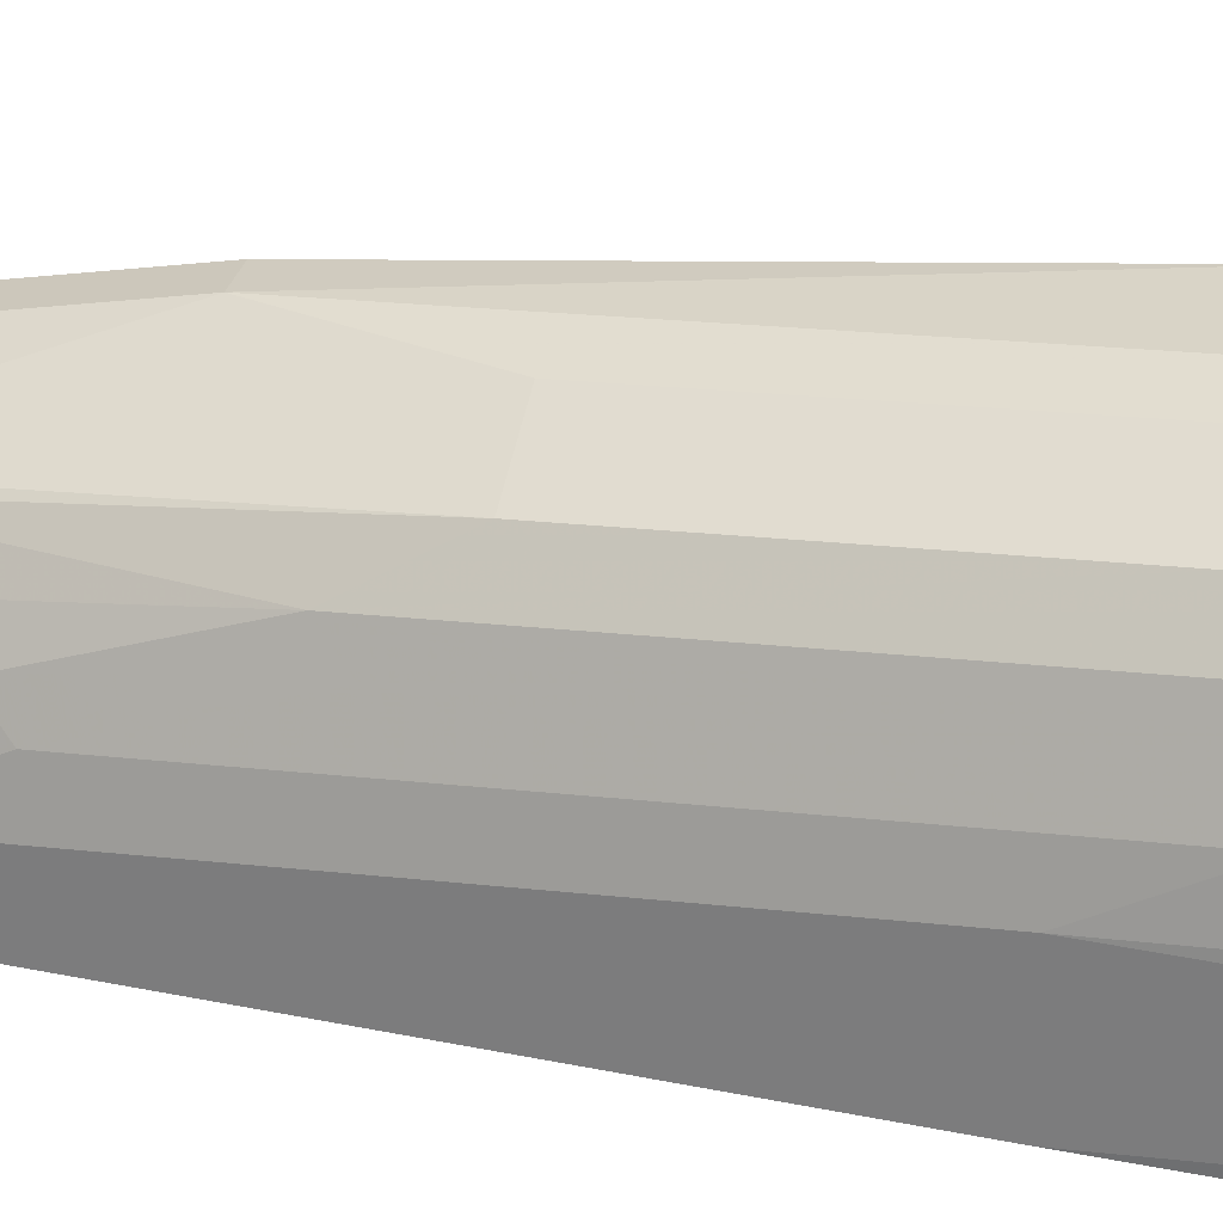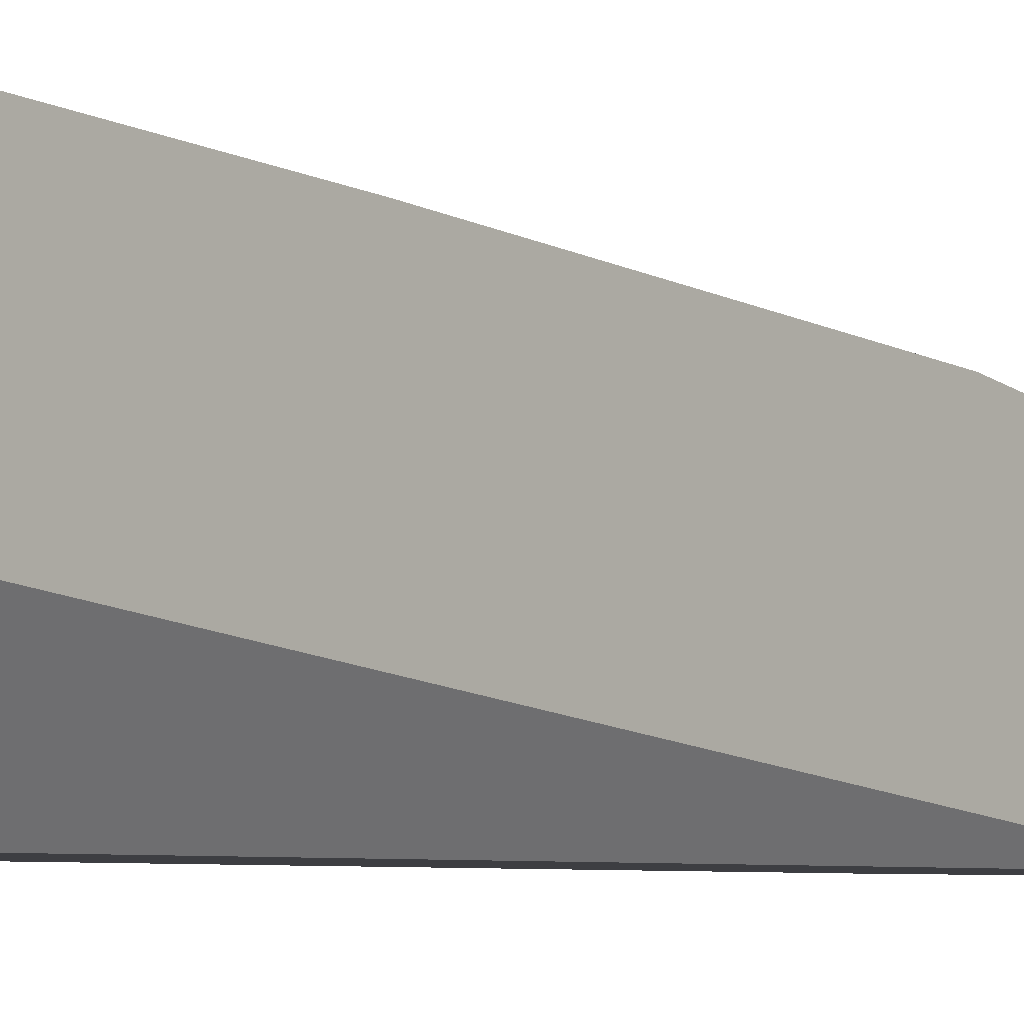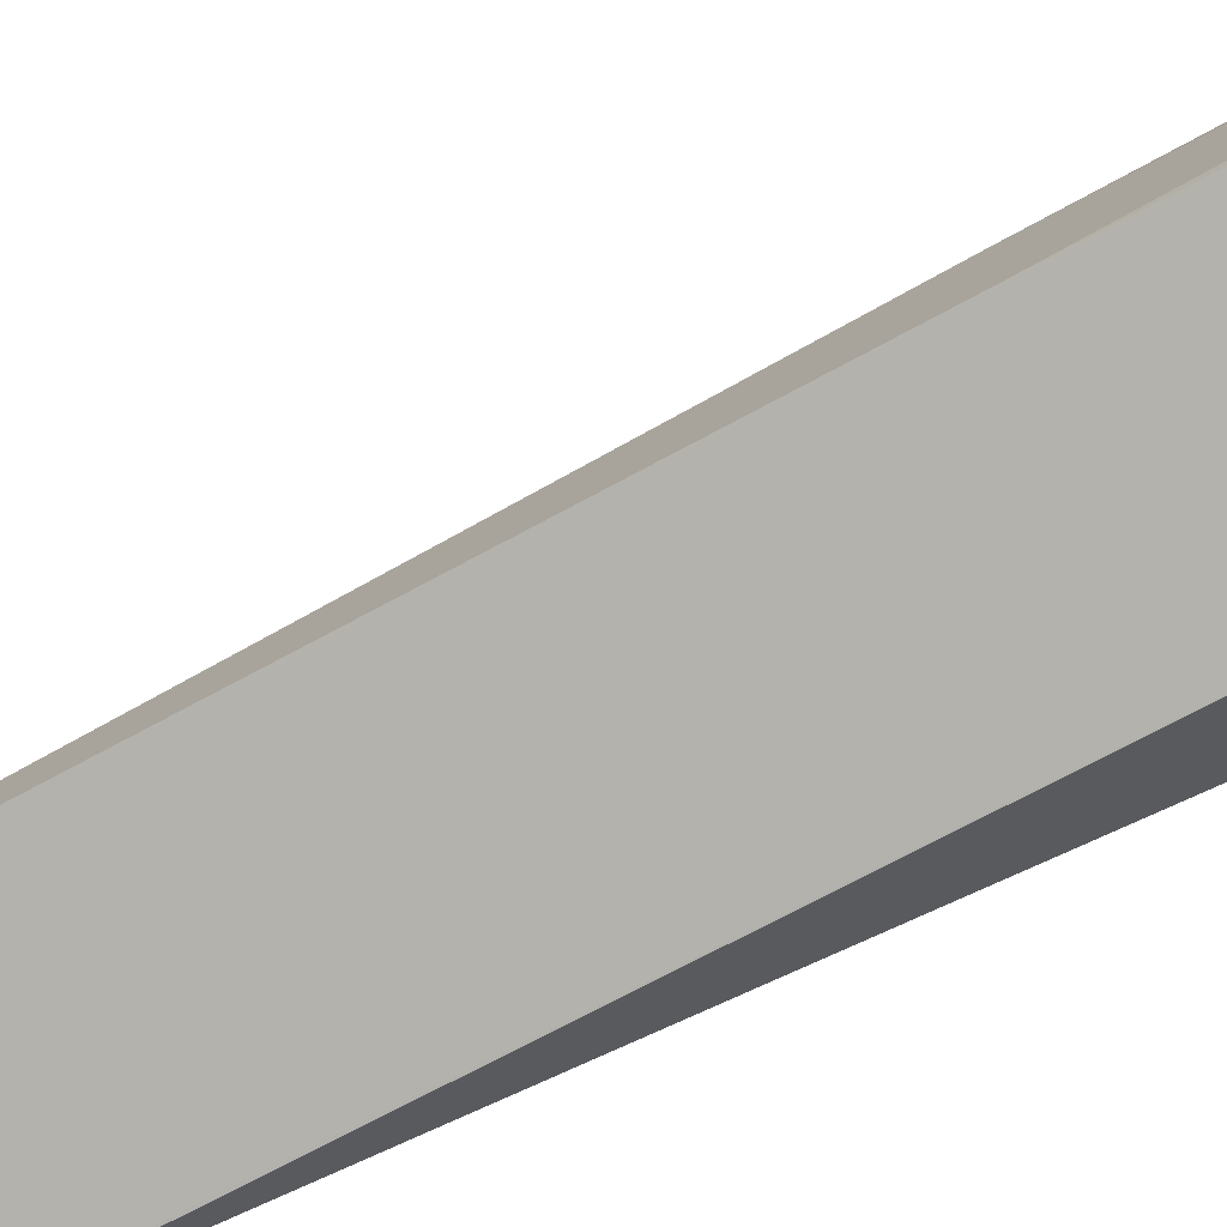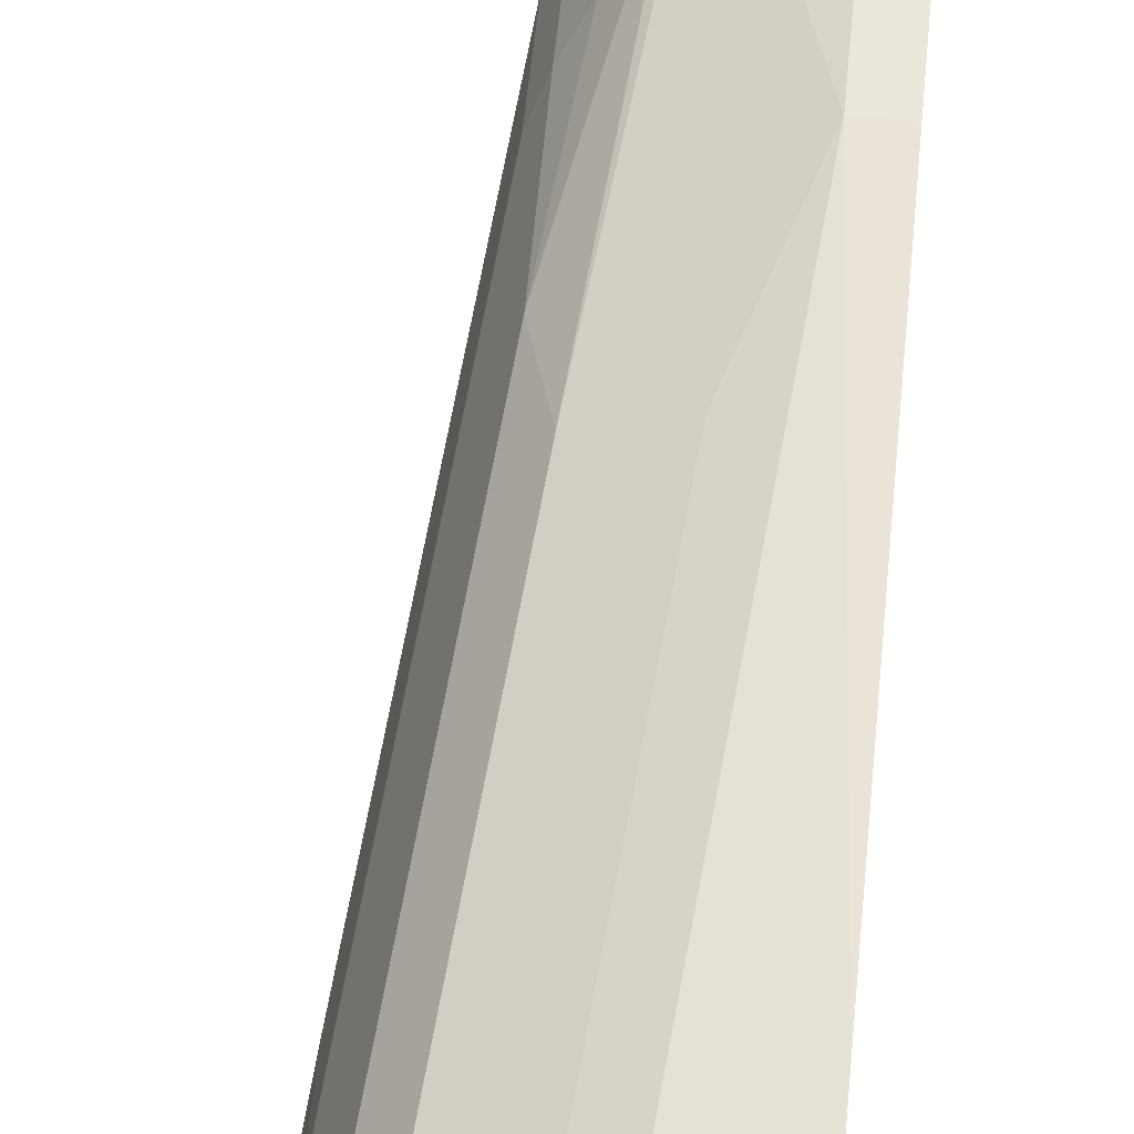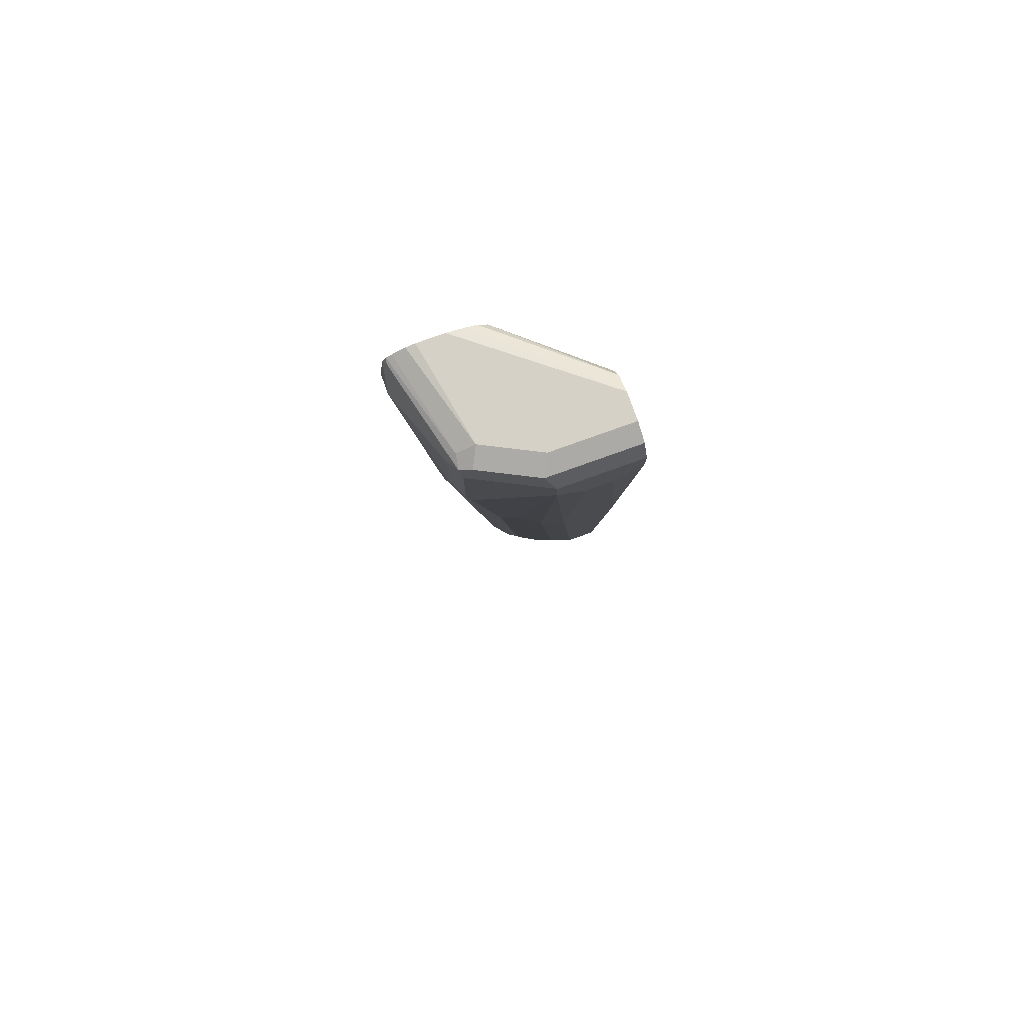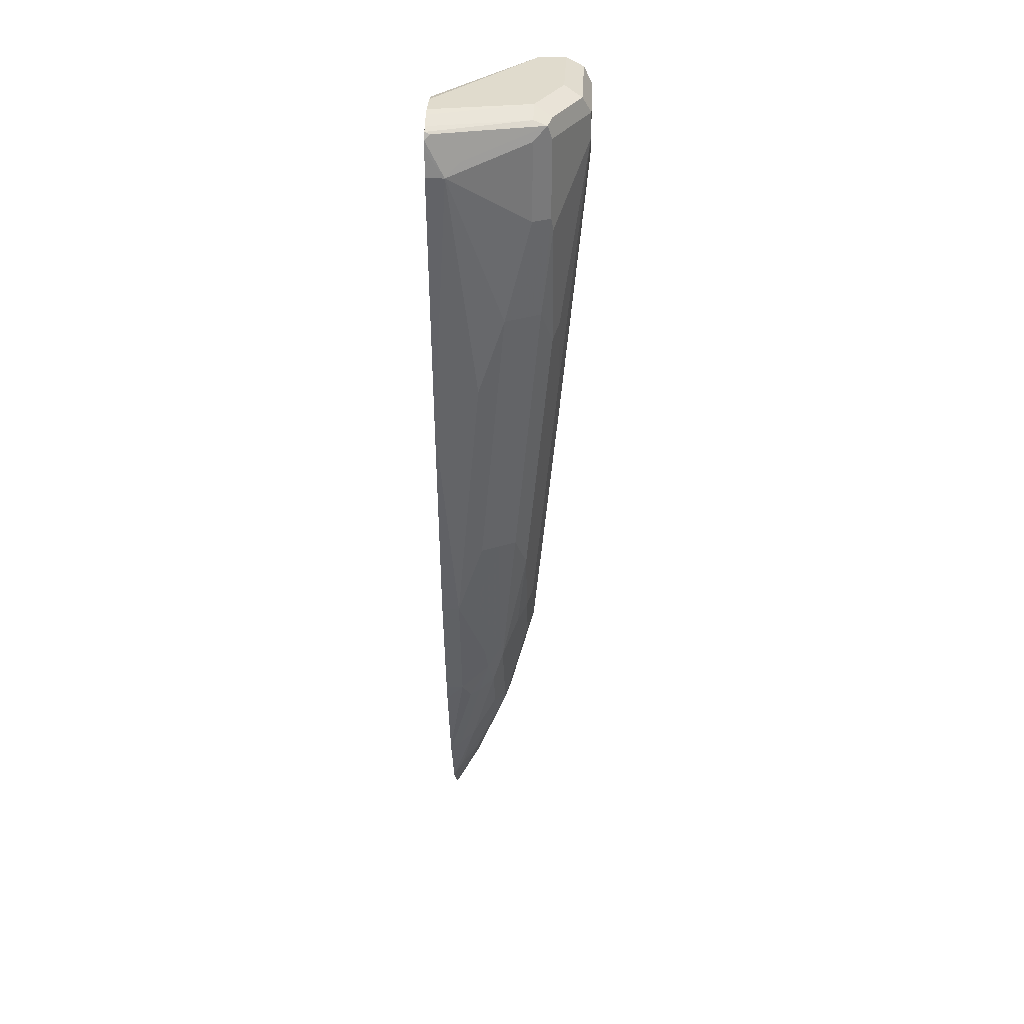
<metadata>
{"format":"obj","ext":"obj","renderer":"f3d","projection":"perspective","resolution":1024,"background":"white","views":[{"elev":27.0,"azim":104.2,"up":"+Z"},{"elev":-3.6,"azim":-141.2,"up":"+Z"},{"elev":-79.6,"azim":112.7,"up":"+Z"},{"elev":67.5,"azim":-175.1,"up":"+Z"},{"elev":79.2,"azim":70.3,"up":"+Y"},{"elev":33.3,"azim":2.9,"up":"+Y"}]}
</metadata>
<code>
v 0.4486 0.5443 0.5963
v 0.4667 0.5443 0.5963
v 0.4486 0.5703 0.5933
v 0.4486 0.2671 0.5703
v 0.5444 0.4925 0.5703
v 0.5444 0.5703 0.5703
v 0.4796 0.5574 0.5898
v 0.4537 0.5833 0.5898
v 0.4486 0.5781 0.5924
v 0.4667 0.2851 0.5703
v 0.4926 0.311 0.5703
v 0.5185 0.3888 0.5703
v 0.4486 0.02595 0.5444
v 0.4667 0.02595 0.5444
v 0.5617 0.4925 0.5617
v 0.5574 0.5833 0.5639
v 0.4486 0.585 0.5889
v 0.5531 0.3888 0.5531
v 0.4926 0.1037 0.5444
v 0.5099 0.1037 0.5358
v 0.4486 -0.1037 0.5185
v 0.4667 -0.1037 0.5185
v 0.4926 -0.05183 0.5185
v 0.4839 0.02595 0.5358
v 0.5639 0.4796 0.5574
v 0.5704 0.4925 0.5444
v 0.5963 0.5443 0.4926
v 0.5617 0.5703 0.5617
v 0.5963 0.5703 0.4926
v 0.5876 0.5876 0.5012
v 0.5617 0.5876 0.5531
v 0.5444 0.5963 0.5444
v 0.5444 0.5876 0.5617
v 0.4486 0.5882 0.5834
v 0.5639 0.35 0.5315
v 0.5271 0.1037 0.5271
v 0.538 0.06488 0.5055
v 0.5099 -0.05183 0.5099
v 0.4486 -0.1244 0.5133
v 0.4486 -0.223 0.4848
v 0.4494 -0.2247 0.484
v 0.4753 -0.1209 0.5099
v 0.4958 -0.07775 0.512
v 0.5704 0.3629 0.5185
v 0.5704 0.2851 0.4926
v 0.5704 0.2333 0.4667
v 0.5963 0.5184 0.4667
v 0.5963 0.5703 0.4148
v 0.5876 0.5876 0.4148
v 0.5704 0.5963 0.4926
v 0.4486 0.5963 0.5625
v 0.4486 0.5943 0.5713
v 0.512 -0.06474 0.5055
v 0.5282 -0.0259 0.4926
v 0.538 -0.01289 0.4796
v 0.5444 0.0778 0.4926
v 0.4486 -0.2963 0.4519
v 0.4602 -0.2203 0.4796
v 0.4861 -0.1166 0.5055
v 0.5012 -0.1037 0.5012
v 0.5444 2.361e-05 0.4667
v 0.5444 -0.05183 0.4407
v 0.5704 0.2333 0.4148
v 0.5963 0.5184 0.4407
v 0.5963 0.5443 0.4148
v 0.5704 0.5963 0.4148
v 0.4486 0.5963 0.5366
v 0.512 -0.1684 0.4537
v 0.5282 -0.07775 0.4667
v 0.538 -0.06474 0.4537
v 0.4486 -0.3385 0.4163
v 0.4505 -0.337 0.4148
v 0.4764 -0.2592 0.4407
v 0.4602 -0.2721 0.4537
v 0.4753 -0.2074 0.4753
v 0.5012 -0.1555 0.4753
v 0.5185 -0.1555 0.4407
v 0.5444 -0.05183 0.4148
v 0.5444 0.5963 0.4148
v 0.4486 0.5923 0.5185
v 0.4764 -0.2851 0.4148
v 0.4486 -0.3396 0.4148
v 0.4505 -0.337 0.4148
v 0.5023 -0.2074 0.4148
v 0.5185 -0.1555 0.4148
v 0.5271 0.5876 0.4148
v 0.4486 0.5886 0.5092
v 0.4764 -0.2851 0.4148
v 0.4505 -0.337 0.4148
v 0.4486 -0.3369 0.4148
v 0.5023 -0.2074 0.4148
v 0.5185 0.5703 0.4148
v 0.4486 0.5796 0.5002
v 0.4486 -0.1036 0.4148
v 0.5088 0.5444 0.4148
v 0.4486 0.5703 0.4966
v 0.4486 -0.08801 0.4148
v 0.4926 0.4925 0.4148
v 0.4486 0.5522 0.4926
f 46 62 78
f 48 88 83
f 46 78 63
f 46 63 64
f 46 64 47
f 48 65 63
f 48 63 78
f 48 78 85
f 48 85 91
f 48 91 88
f 48 98 95
f 48 89 90
f 48 90 94
f 48 94 98
f 48 95 92
f 48 92 86
f 48 86 79
f 48 79 66
f 48 66 49
f 45 62 46
f 48 83 89
f 45 61 62
f 37 55 61
f 43 60 53
f 32 34 33
f 32 50 66
f 32 66 79
f 32 79 67
f 32 67 51
f 35 37 44
f 36 38 53
f 36 53 37
f 37 53 54
f 37 54 55
f 53 60 76
f 37 61 56
f 37 56 45
f 37 45 44
f 38 43 53
f 40 57 41
f 41 57 58
f 41 58 59
f 41 59 42
f 42 59 43
f 43 59 60
f 45 56 61
f 53 76 68
f 60 75 76
f 53 69 54
f 72 83 81
f 72 81 73
f 77 81 84
f 77 84 91
f 77 91 85
f 79 86 87
f 79 87 80
f 81 83 88
f 81 88 91
f 81 91 84
f 82 89 83
f 82 90 89
f 86 92 93
f 86 93 87
f 92 95 93
f 93 95 96
f 94 97 98
f 95 98 96
f 96 98 99
f 97 99 98
f 32 52 34
f 72 82 83
f 53 68 69
f 71 82 72
f 68 73 81
f 54 69 70
f 54 70 55
f 55 70 62
f 55 62 61
f 57 71 72
f 57 72 73
f 57 73 74
f 57 74 75
f 57 75 58
f 58 75 60
f 58 60 59
f 62 70 68
f 62 68 77
f 62 77 85
f 62 85 78
f 63 65 64
f 67 79 80
f 68 70 69
f 68 76 75
f 68 75 74
f 68 74 73
f 68 81 77
f 32 51 52
f 1 99 97
f 30 50 31
f 2 7 8
f 2 8 9
f 2 9 3
f 2 4 10
f 2 10 11
f 2 11 12
f 2 12 5
f 4 13 14
f 4 14 10
f 2 6 7
f 5 15 16
f 5 12 15
f 6 16 7
f 7 16 8
f 8 16 17
f 8 17 9
f 10 14 11
f 11 14 19
f 11 19 12
f 12 18 15
f 5 16 6
f 2 5 6
f 1 4 2
f 1 13 4
f 1 2 3
f 1 3 9
f 1 9 17
f 1 17 34
f 1 34 52
f 1 52 51
f 1 51 67
f 1 67 80
f 1 80 87
f 1 87 93
f 1 93 96
f 1 96 99
f 31 50 32
f 1 97 94
f 1 94 90
f 1 90 82
f 1 82 71
f 1 71 57
f 1 40 39
f 1 39 21
f 1 21 13
f 12 19 20
f 12 20 18
f 1 57 40
f 13 22 14
f 22 39 40
f 22 40 41
f 22 41 42
f 22 42 43
f 22 43 23
f 23 43 38
f 25 35 44
f 25 44 26
f 26 44 27
f 21 39 22
f 27 44 45
f 27 47 64
f 27 64 65
f 27 65 48
f 27 48 29
f 29 48 49
f 29 49 30
f 30 49 66
f 30 66 50
f 13 21 22
f 27 46 47
f 20 38 36
f 27 45 46
f 18 37 35
f 14 22 23
f 20 24 38
f 14 23 38
f 14 38 24
f 14 24 20
f 14 20 19
f 15 25 26
f 15 27 29
f 15 29 28
f 15 28 16
f 15 18 25
f 15 26 27
f 16 29 30
f 16 30 31
f 16 31 32
f 16 32 33
f 16 33 17
f 17 33 34
f 18 35 25
f 16 28 29
f 18 20 36
f 18 36 37

</code>
